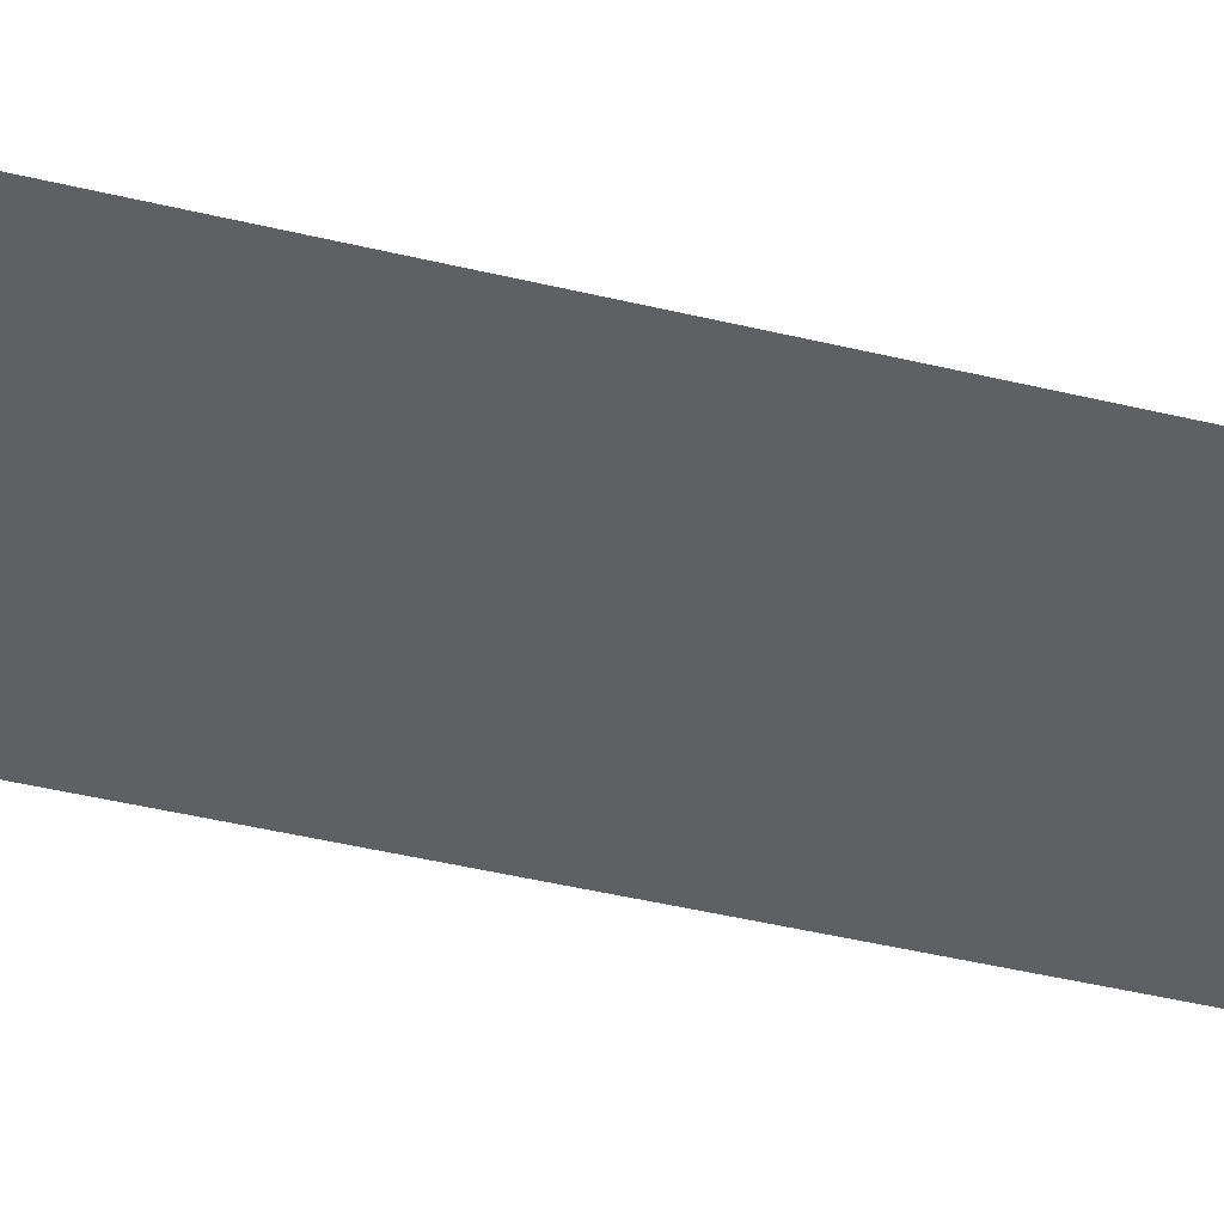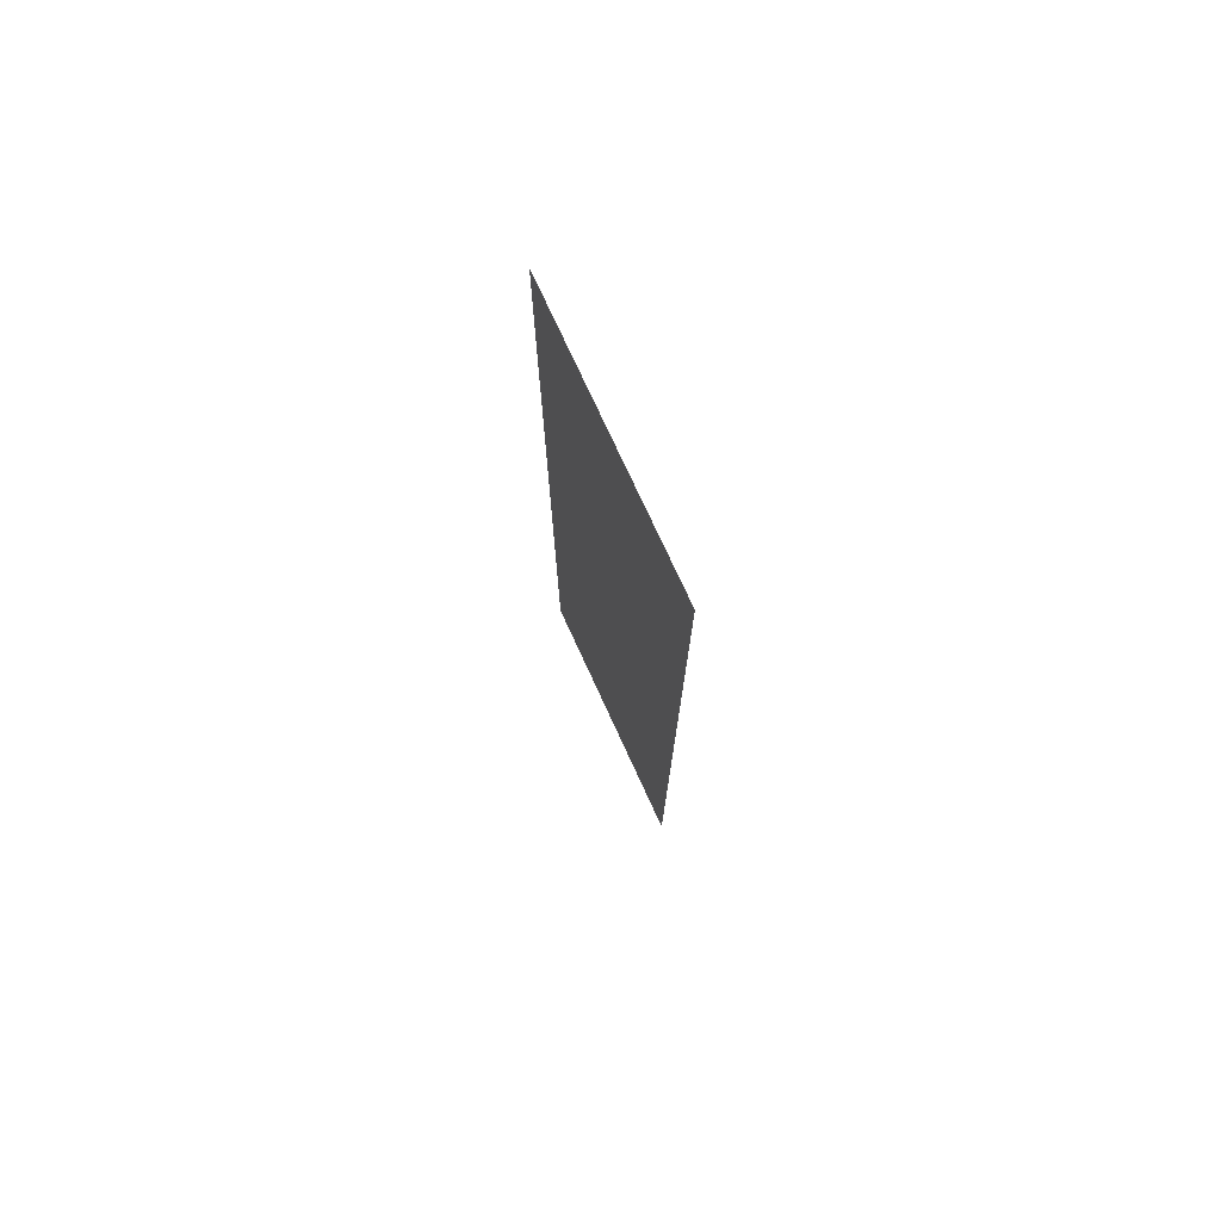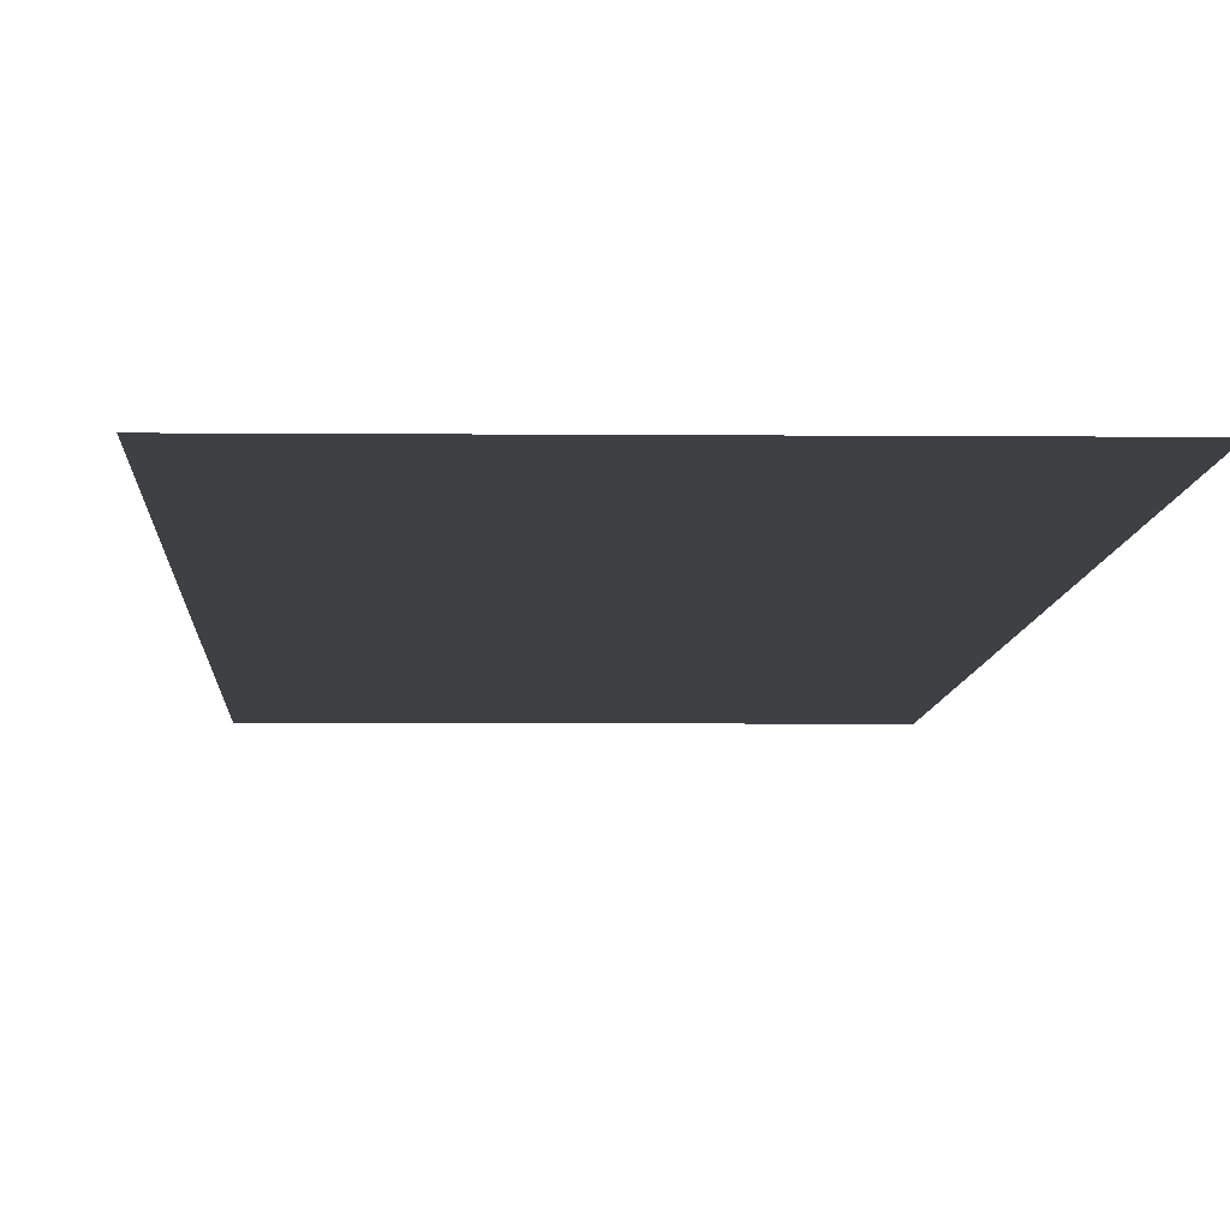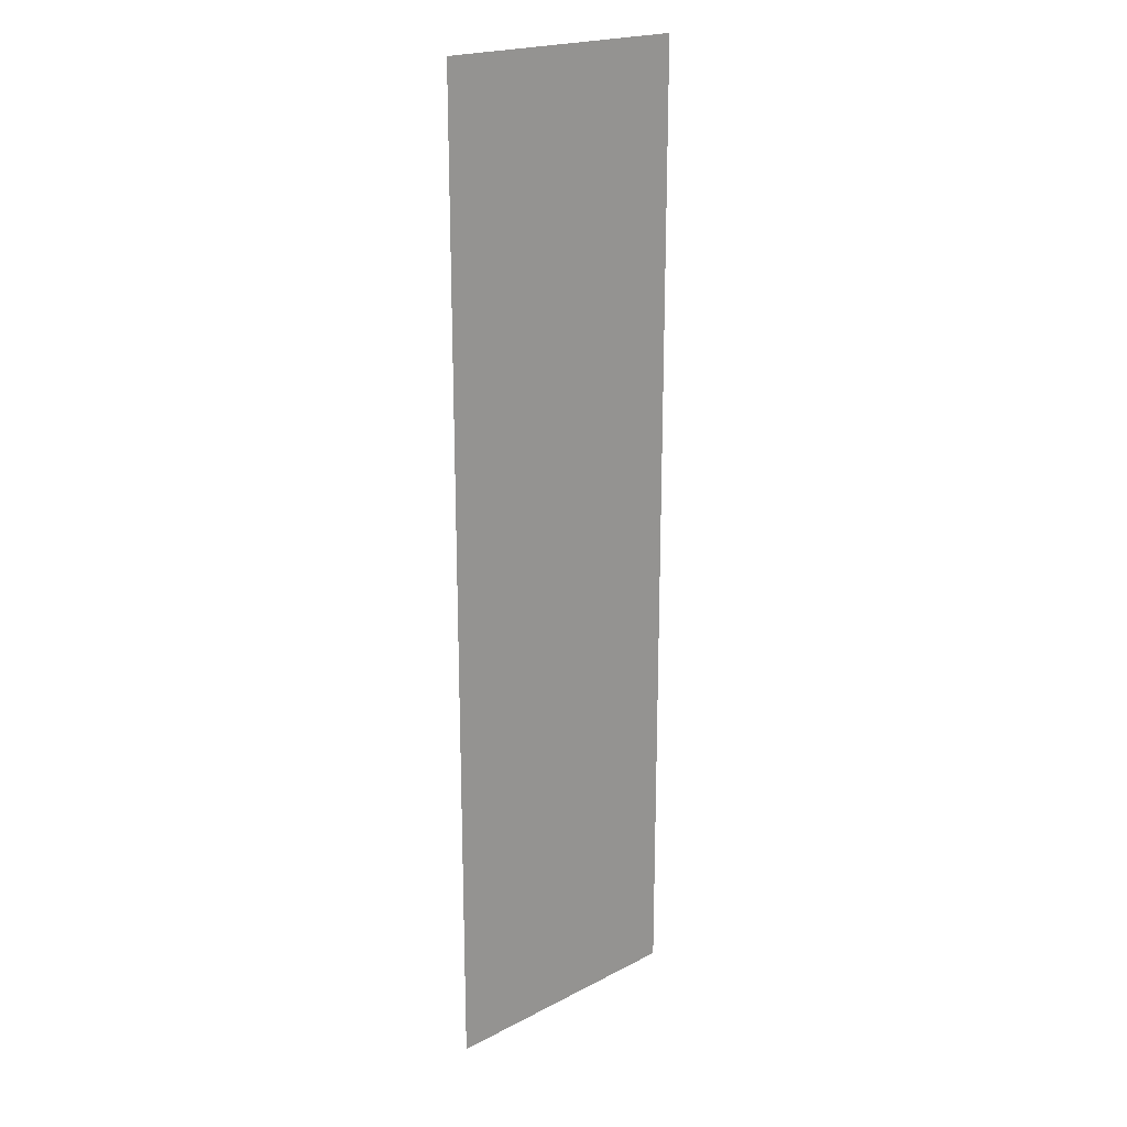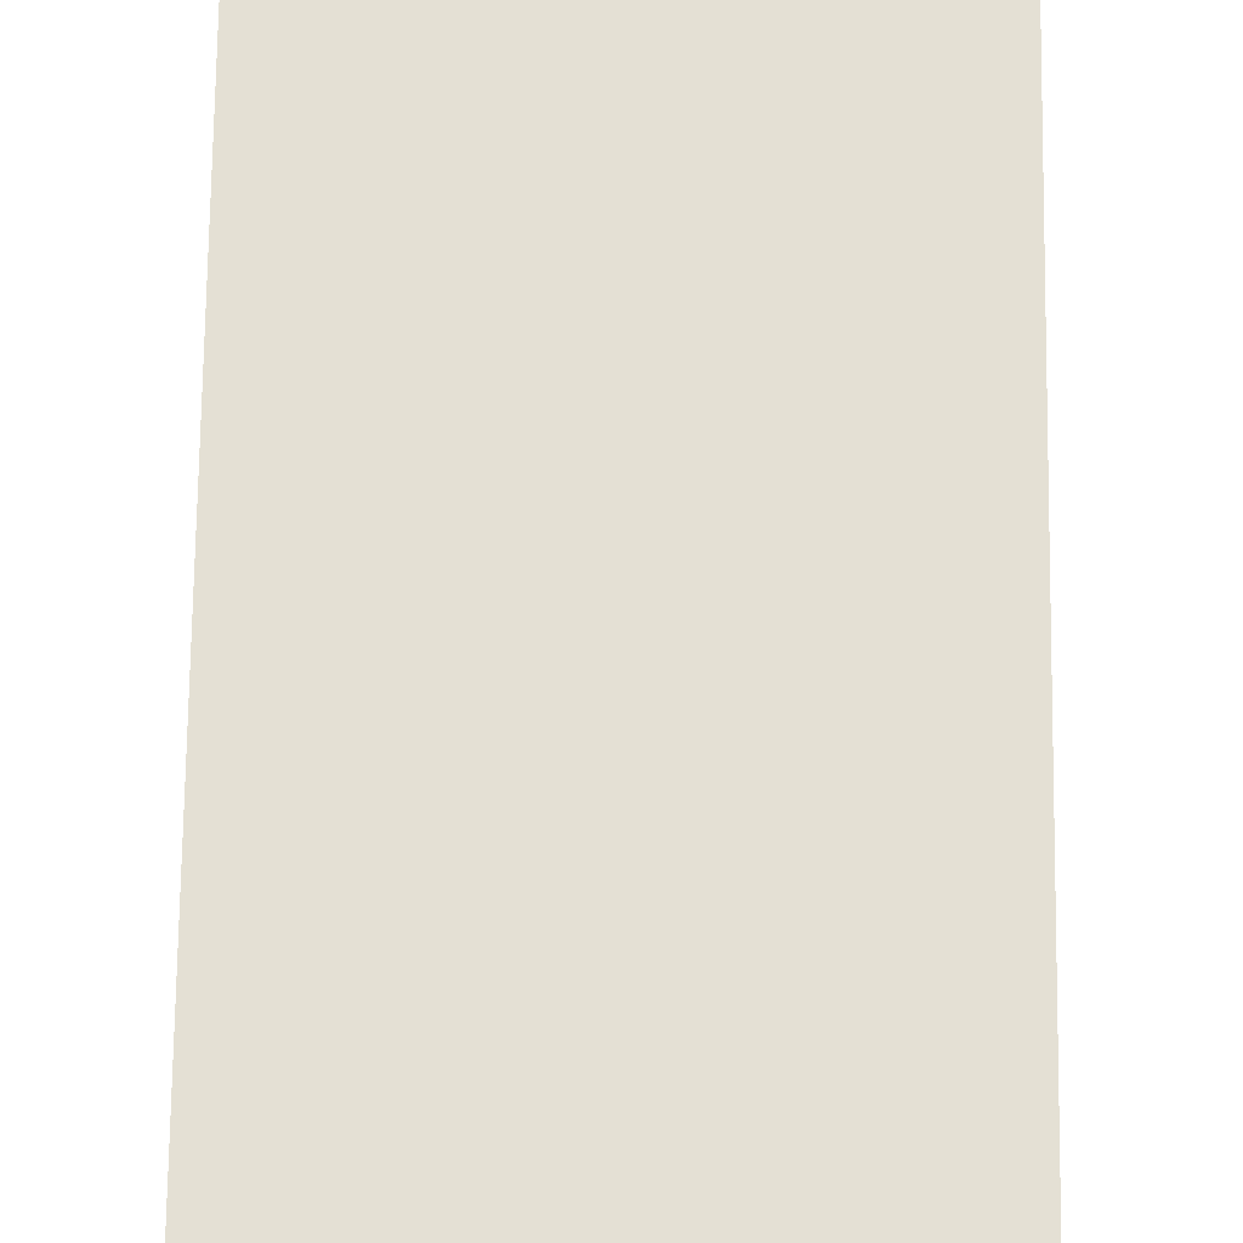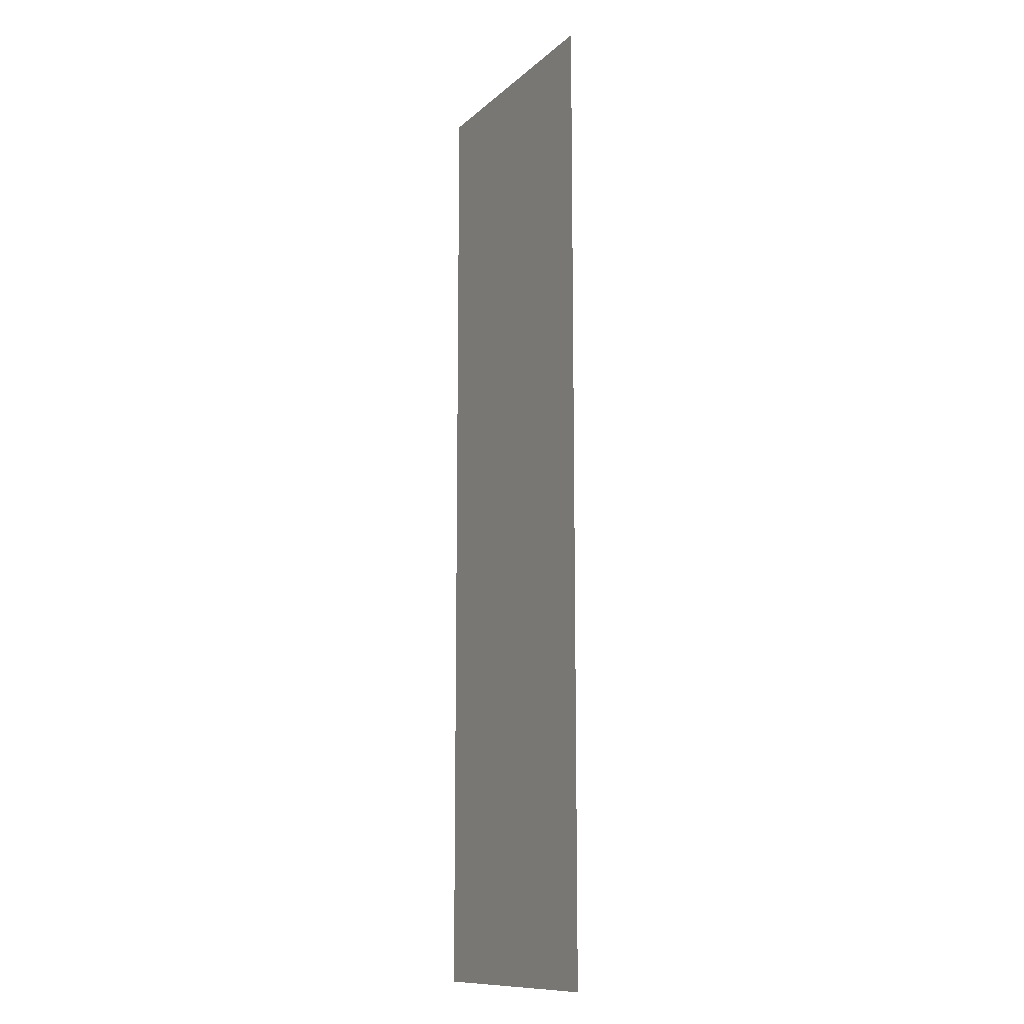
<metadata>
{"format":"obj","ext":"obj","renderer":"f3d","projection":"perspective","resolution":1024,"background":"white","views":[{"elev":-42.4,"azim":-106.3,"up":"+Z"},{"elev":76.0,"azim":65.3,"up":"+Y"},{"elev":-5.0,"azim":-1.9,"up":"+Z"},{"elev":20.6,"azim":-43.0,"up":"+Y"},{"elev":66.1,"azim":0.7,"up":"+Z"},{"elev":-11.9,"azim":-117.7,"up":"+Y"}]}
</metadata>
<code>
g carrotArm2_mesh
v 0.13 0 0
v -0.13 0 0
v 0.13 -0.1357 0
v -0.13 -0.1357 0
v 0.13 -0.2488 0
v -0.13 -0.2488 0
v 0.13 -0.3393 0
v -0.13 -0.3393 0
v 0.13 -0.4071 0
v -0.13 -0.4071 0
v 0.13 -0.4524 0
v -0.13 -0.4524 0
v 0.13 -0.475 0
v -0.13 -0.475 0
v 0.13 -0.475 0
v -0.13 -0.475 0
v 0.13 -0.4976 0
v -0.13 -0.4976 0
v 0.13 -0.5429 0
v -0.13 -0.5429 0
v 0.13 -0.6107 0
v -0.13 -0.6107 0
v 0.13 -0.7012 0
v -0.13 -0.7012 0
v 0.13 -0.8143 0
v -0.13 -0.8143 0
v 0.13 -0.95 0
v -0.13 -0.95 0
g carrotArm2_mesh_0
f 3 2 1
f 4 2 3
f 5 4 3
f 6 4 5
f 7 6 5
f 8 6 7
f 9 8 7
f 10 8 9
f 11 10 9
f 12 10 11
f 13 12 11
f 14 12 13
f 15 14 13
f 16 14 15
f 17 16 15
f 18 16 17
f 19 18 17
f 20 18 19
f 21 20 19
f 22 20 21
f 23 22 21
f 24 22 23
f 25 24 23
f 26 24 25
f 27 26 25
f 28 26 27

</code>
